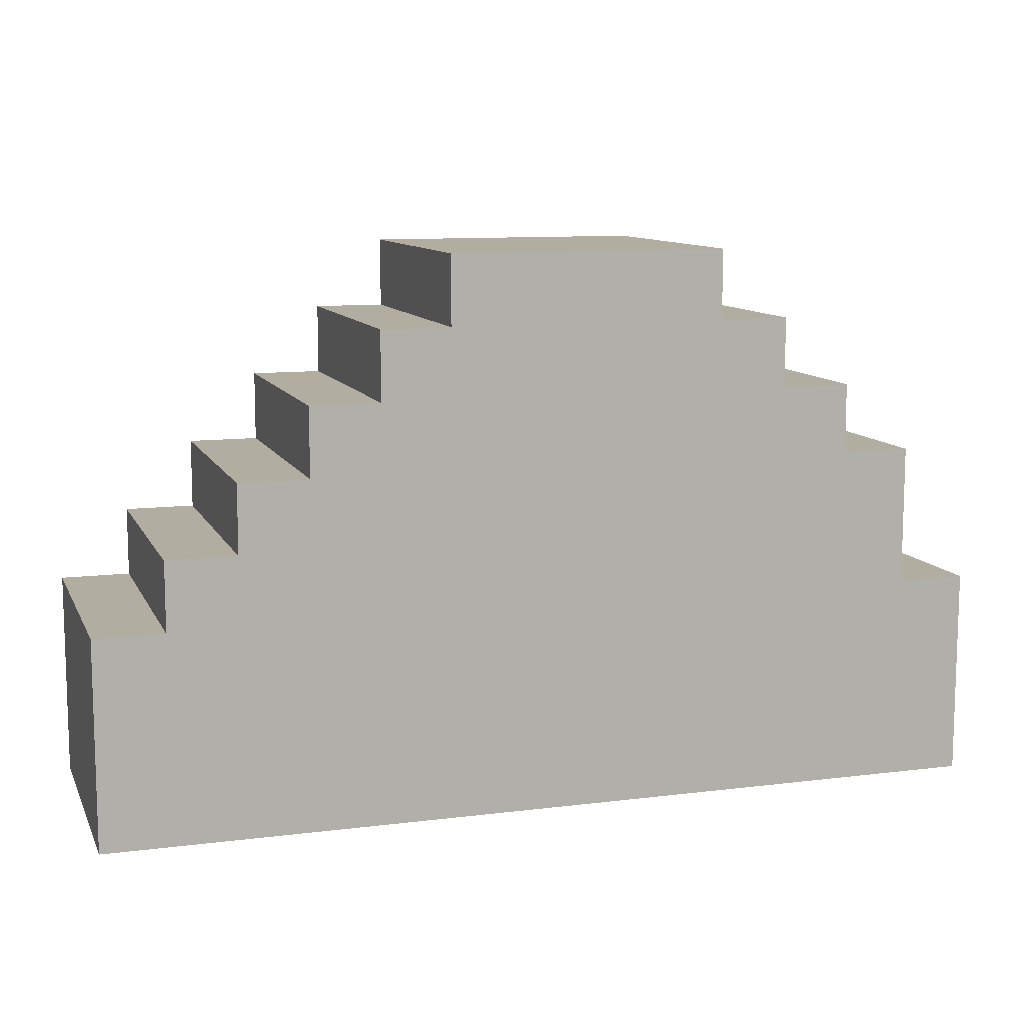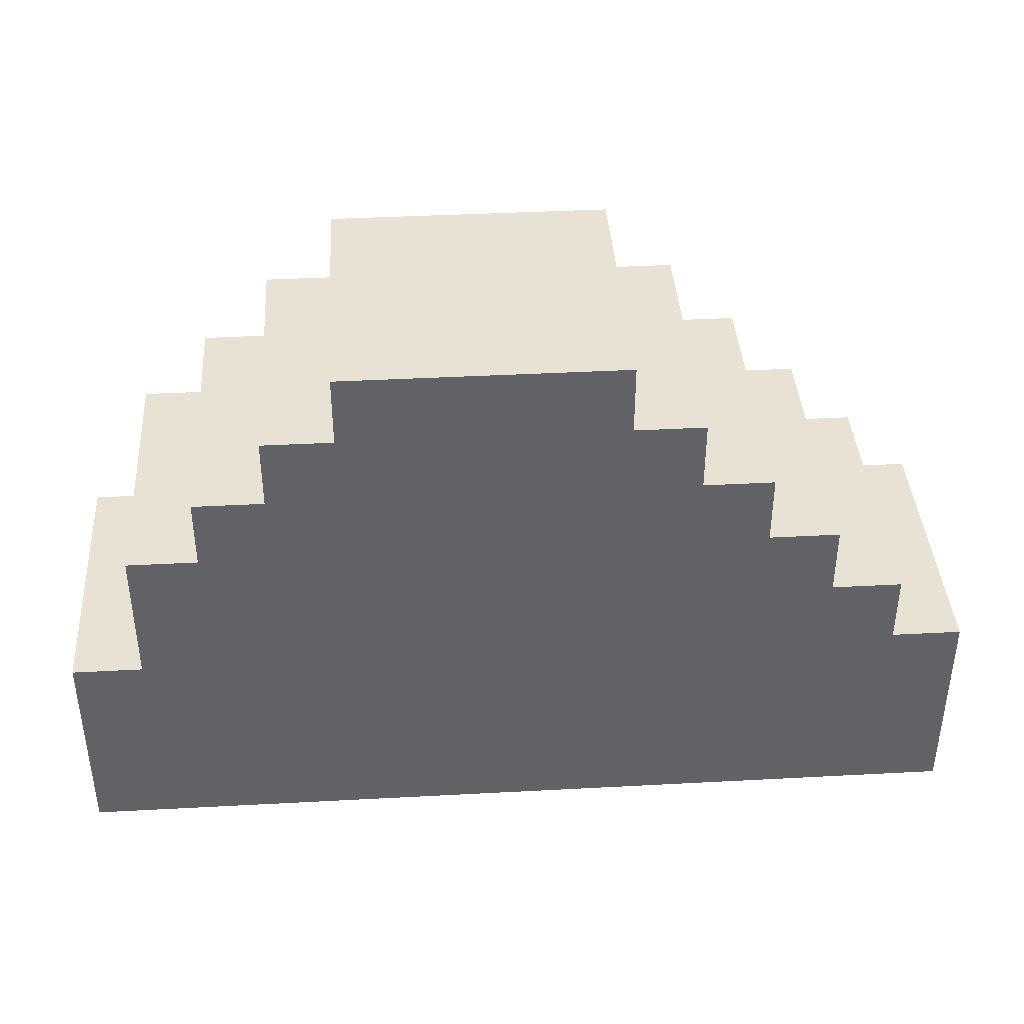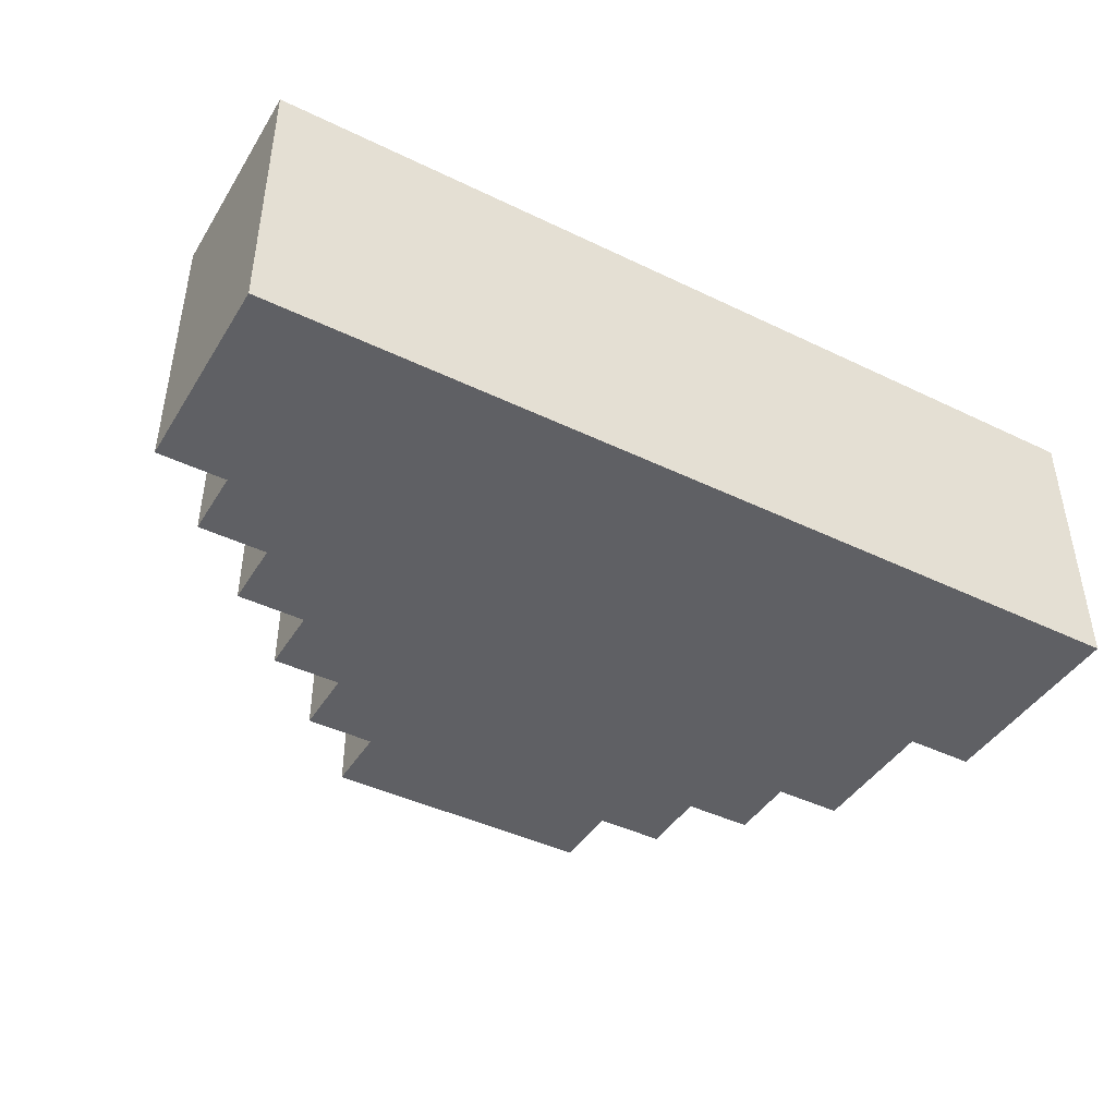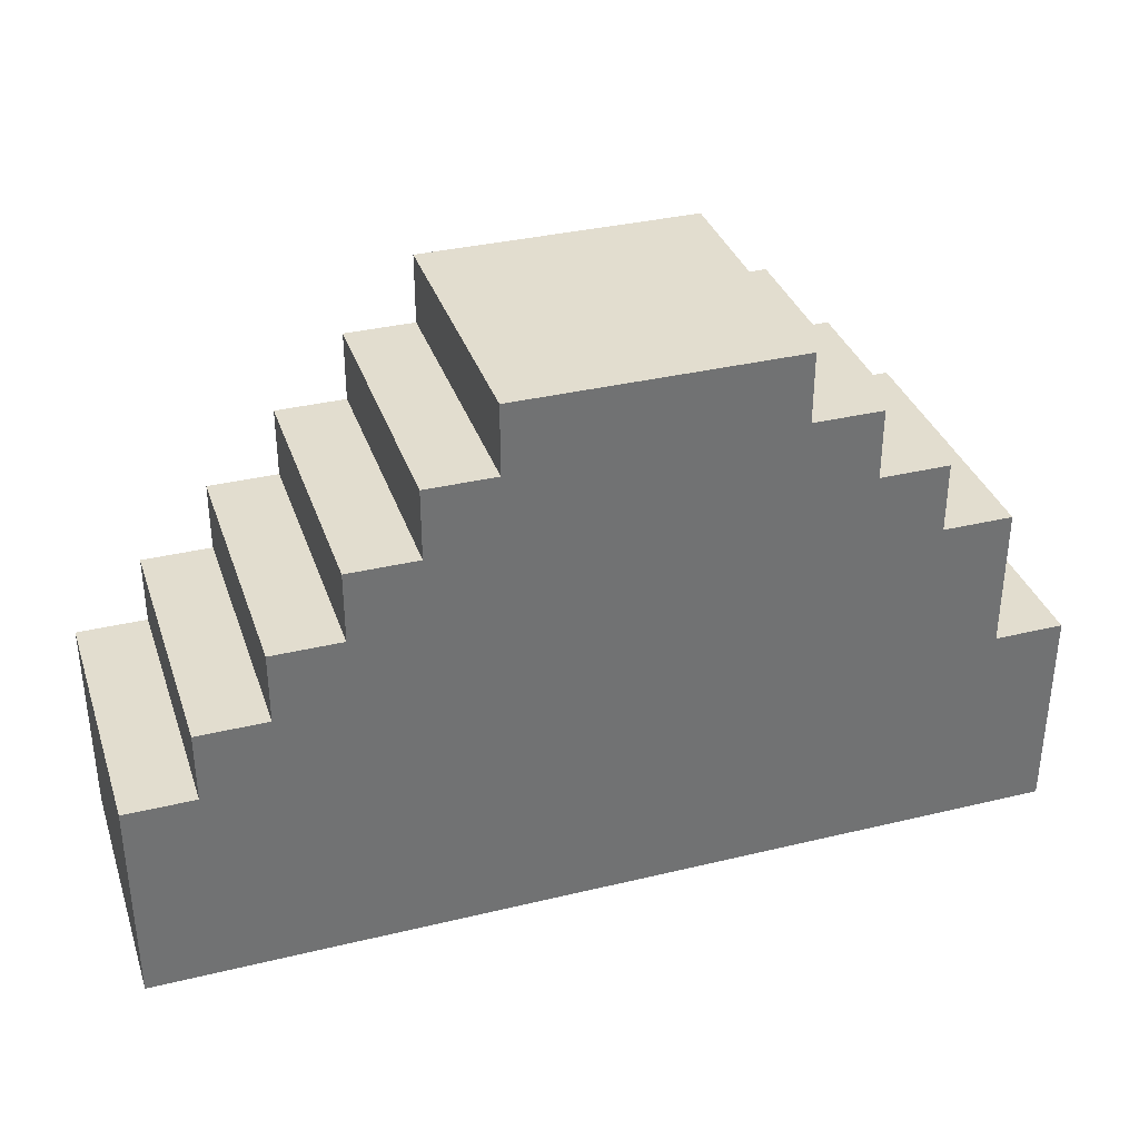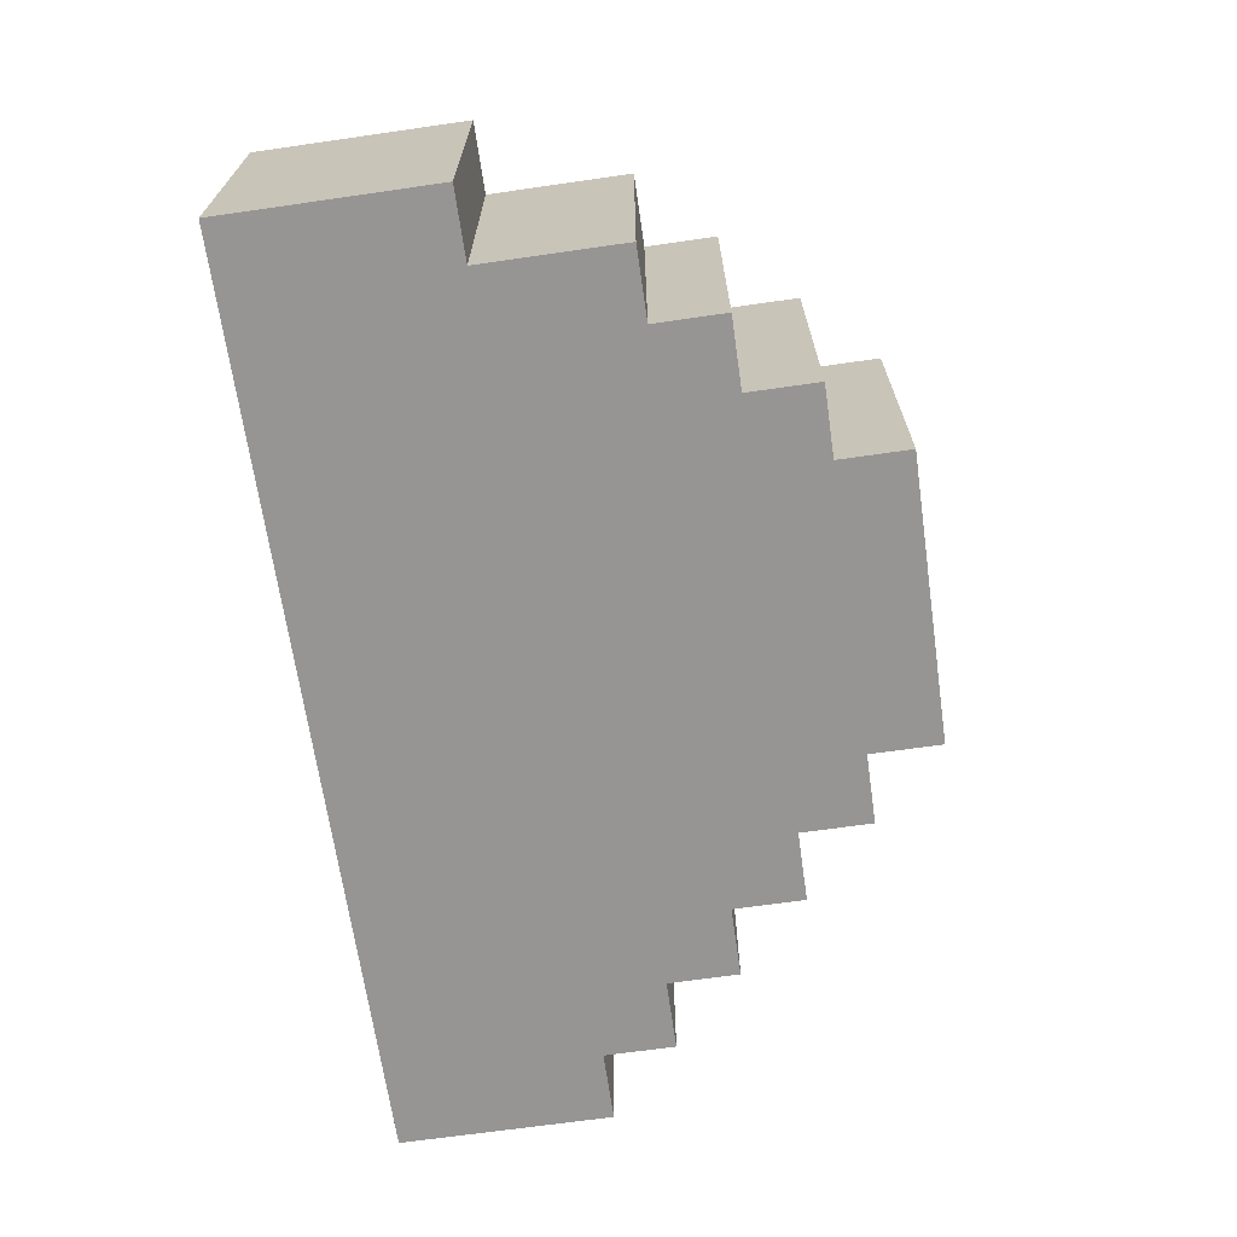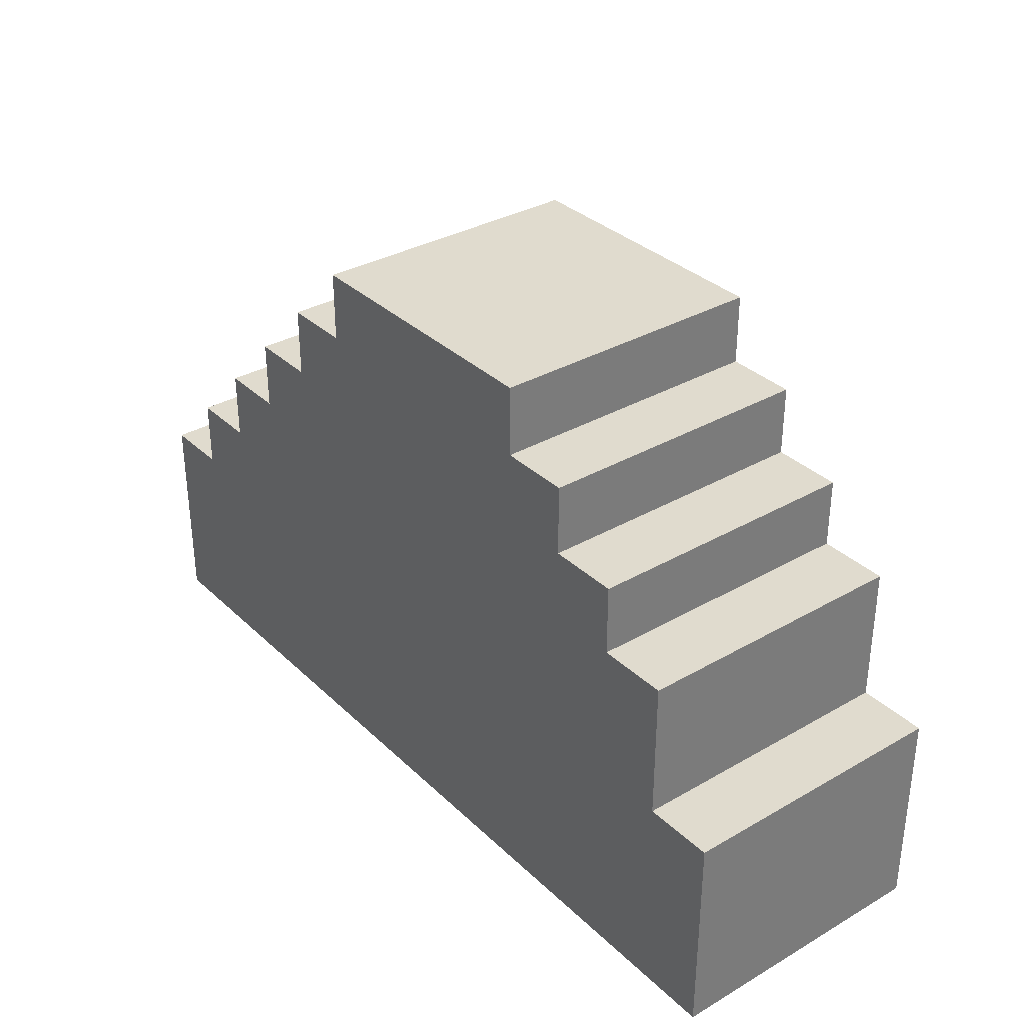
<metadata>
{"format":"obj","ext":"obj","renderer":"f3d","projection":"perspective","resolution":1024,"background":"white","views":[{"elev":10.5,"azim":-17.6,"up":"+Y"},{"elev":39.8,"azim":176.2,"up":"+Y"},{"elev":-43.3,"azim":-29.7,"up":"+Z"},{"elev":34.9,"azim":-17.8,"up":"+Y"},{"elev":-67.6,"azim":98.2,"up":"+Z"},{"elev":33.5,"azim":51.8,"up":"+Y"}]}
</metadata>
<code>
o 1
v 0 10 0
v 4 10 0
v 0 9 0
v 4 10 0
v 4 9 0
v 0 9 0
v 4 10 4
v 0 10 4
v 4 9 4
v 0 10 4
v 0 9 4
v 4 9 4
v -1 9 0
v 5 9 0
v -1 8 0
v 5 9 0
v 5 8 0
v -1 8 0
v 5 9 4
v -1 9 4
v 5 8 4
v -1 9 4
v -1 8 4
v 5 8 4
v -2 8 0
v 6 8 0
v -2 7 0
v 6 8 0
v 6 7 0
v -2 7 0
v 6 8 4
v -2 8 4
v 6 7 4
v -2 8 4
v -2 7 4
v 6 7 4
v -3 7 0
v 1 7 0
v -3 6 0
v 1 7 0
v 1 6 0
v -3 6 0
v 1 7 4
v -3 7 4
v 1 6 4
v -3 7 4
v -3 6 4
v 1 6 4
v 1 7 0
v 3 7 0
v 1 6 0
v 3 7 0
v 3 6 0
v 1 6 0
v 3 7 4
v 1 7 4
v 3 6 4
v 1 7 4
v 1 6 4
v 3 6 4
v 3 7 0
v 7 7 0
v 3 6 0
v 7 7 0
v 7 6 0
v 3 6 0
v 7 7 4
v 3 7 4
v 7 6 4
v 3 7 4
v 3 6 4
v 7 6 4
v -4 6 0
v 0 6 0
v -4 5 0
v 0 6 0
v 0 5 0
v -4 5 0
v 0 6 4
v -4 6 4
v 0 5 4
v -4 6 4
v -4 5 4
v 0 5 4
v 0 6 0
v 5 6 0
v 0 5 0
v 5 6 0
v 5 5 0
v 0 5 0
v 5 6 4
v 0 6 4
v 5 5 4
v 0 6 4
v 0 5 4
v 5 5 4
v 5 6 0
v 7 6 0
v 5 5 0
v 7 6 0
v 7 5 0
v 5 5 0
v 7 6 4
v 5 6 4
v 7 5 4
v 5 6 4
v 5 5 4
v 7 5 4
v -5 5 0
v -2 5 0
v -5 4 0
v -2 5 0
v -2 4 0
v -5 4 0
v -2 5 4
v -5 5 4
v -2 4 4
v -5 5 4
v -5 4 4
v -2 4 4
v -2 5 0
v 5 5 0
v -2 4 0
v 5 5 0
v 5 4 0
v -2 4 0
v 5 5 4
v -2 5 4
v 5 4 4
v -2 5 4
v -2 4 4
v 5 4 4
v 5 5 0
v 8 5 0
v 5 4 0
v 8 5 0
v 8 4 0
v 5 4 0
v 8 5 4
v 5 5 4
v 8 4 4
v 5 5 4
v 5 4 4
v 8 4 4
v -5 4 0
v -2 4 0
v -5 3 0
v -2 4 0
v -2 3 0
v -5 3 0
v -2 4 4
v -5 4 4
v -2 3 4
v -5 4 4
v -5 3 4
v -2 3 4
v -2 4 0
v 6 4 0
v -2 3 0
v 6 4 0
v 6 3 0
v -2 3 0
v 6 4 4
v -2 4 4
v 6 3 4
v -2 4 4
v -2 3 4
v 6 3 4
v 6 4 0
v 8 4 0
v 6 3 0
v 8 4 0
v 8 3 0
v 6 3 0
v 8 4 4
v 6 4 4
v 8 3 4
v 6 4 4
v 6 3 4
v 8 3 4
v -5 3 0
v -2 3 0
v -5 2 0
v -2 3 0
v -2 2 0
v -5 2 0
v -2 3 4
v -5 3 4
v -2 2 4
v -5 3 4
v -5 2 4
v -2 2 4
v -2 3 0
v 6 3 0
v -2 2 0
v 6 3 0
v 6 2 0
v -2 2 0
v 6 3 4
v -2 3 4
v 6 2 4
v -2 3 4
v -2 2 4
v 6 2 4
v 6 3 0
v 8 3 0
v 6 2 0
v 8 3 0
v 8 2 0
v 6 2 0
v 8 3 4
v 6 3 4
v 8 2 4
v 6 3 4
v 6 2 4
v 8 2 4
v 0 9 0
v 0 9 4
v 0 10 0
v 0 9 4
v 0 10 4
v 0 10 0
v -1 8 0
v -1 8 4
v -1 9 0
v -1 8 4
v -1 9 4
v -1 9 0
v -2 7 0
v -2 7 4
v -2 8 0
v -2 7 4
v -2 8 4
v -2 8 0
v -3 6 0
v -3 6 4
v -3 7 0
v -3 6 4
v -3 7 4
v -3 7 0
v -4 5 0
v -4 5 4
v -4 6 0
v -4 5 4
v -4 6 4
v -4 6 0
v -5 4 0
v -5 4 4
v -5 5 0
v -5 4 4
v -5 5 4
v -5 5 0
v -5 3 0
v -5 3 4
v -5 4 0
v -5 3 4
v -5 4 4
v -5 4 0
v -5 2 0
v -5 2 4
v -5 3 0
v -5 2 4
v -5 3 4
v -5 3 0
v 4 10 0
v 4 10 4
v 4 9 0
v 4 10 4
v 4 9 4
v 4 9 0
v 5 9 0
v 5 9 4
v 5 8 0
v 5 9 4
v 5 8 4
v 5 8 0
v 6 8 0
v 6 8 4
v 6 7 0
v 6 8 4
v 6 7 4
v 6 7 0
v 7 7 0
v 7 7 4
v 7 6 0
v 7 7 4
v 7 6 4
v 7 6 0
v 7 6 0
v 7 6 4
v 7 5 0
v 7 6 4
v 7 5 4
v 7 5 0
v 8 5 0
v 8 5 4
v 8 4 0
v 8 5 4
v 8 4 4
v 8 4 0
v 8 4 0
v 8 4 4
v 8 3 0
v 8 4 4
v 8 3 4
v 8 3 0
v 8 3 0
v 8 3 4
v 8 2 0
v 8 3 4
v 8 2 4
v 8 2 0
v -5 5 0
v -5 5 4
v -4 5 0
v -5 5 4
v -4 5 4
v -4 5 0
v -4 6 0
v -4 6 4
v -3 6 0
v -4 6 4
v -3 6 4
v -3 6 0
v -3 7 0
v -3 7 4
v -2 7 0
v -3 7 4
v -2 7 4
v -2 7 0
v -2 8 0
v -2 8 4
v -1 8 0
v -2 8 4
v -1 8 4
v -1 8 0
v -1 9 0
v -1 9 4
v 0 9 0
v -1 9 4
v 0 9 4
v 0 9 0
v 0 10 0
v 0 10 4
v 1 10 0
v 0 10 4
v 1 10 4
v 1 10 0
v 1 10 0
v 1 10 4
v 2 10 0
v 1 10 4
v 2 10 4
v 2 10 0
v 2 10 0
v 2 10 4
v 3 10 0
v 2 10 4
v 3 10 4
v 3 10 0
v 3 10 0
v 3 10 4
v 4 10 0
v 3 10 4
v 4 10 4
v 4 10 0
v 4 9 0
v 4 9 4
v 5 9 0
v 4 9 4
v 5 9 4
v 5 9 0
v 5 8 0
v 5 8 4
v 6 8 0
v 5 8 4
v 6 8 4
v 6 8 0
v 6 7 0
v 6 7 4
v 7 7 0
v 6 7 4
v 7 7 4
v 7 7 0
v 7 5 0
v 7 5 4
v 8 5 0
v 7 5 4
v 8 5 4
v 8 5 0
v -4 2 0
v -4 2 4
v -5 2 0
v -4 2 4
v -5 2 4
v -5 2 0
v -3 2 0
v -3 2 4
v -4 2 0
v -3 2 4
v -4 2 4
v -4 2 0
v -2 2 0
v -2 2 4
v -3 2 0
v -2 2 4
v -3 2 4
v -3 2 0
v -1 2 0
v -1 2 4
v -2 2 0
v -1 2 4
v -2 2 4
v -2 2 0
v 0 2 0
v 0 2 4
v -1 2 0
v 0 2 4
v -1 2 4
v -1 2 0
v 1 2 0
v 1 2 4
v 0 2 0
v 1 2 4
v 0 2 4
v 0 2 0
v 2 2 0
v 2 2 4
v 1 2 0
v 2 2 4
v 1 2 4
v 1 2 0
v 3 2 0
v 3 2 4
v 2 2 0
v 3 2 4
v 2 2 4
v 2 2 0
v 4 2 0
v 4 2 4
v 3 2 0
v 4 2 4
v 3 2 4
v 3 2 0
v 5 2 0
v 5 2 4
v 4 2 0
v 5 2 4
v 4 2 4
v 4 2 0
v 6 2 0
v 6 2 4
v 5 2 0
v 6 2 4
v 5 2 4
v 5 2 0
v 7 2 0
v 7 2 4
v 6 2 0
v 7 2 4
v 6 2 4
v 6 2 0
v 8 2 0
v 8 2 4
v 7 2 0
v 8 2 4
v 7 2 4
v 7 2 0
f 1 2 3
f 4 5 6
f 7 8 9
f 10 11 12
f 13 14 15
f 16 17 18
f 19 20 21
f 22 23 24
f 25 26 27
f 28 29 30
f 31 32 33
f 34 35 36
f 37 38 39
f 40 41 42
f 43 44 45
f 46 47 48
f 49 50 51
f 52 53 54
f 55 56 57
f 58 59 60
f 61 62 63
f 64 65 66
f 67 68 69
f 70 71 72
f 73 74 75
f 76 77 78
f 79 80 81
f 82 83 84
f 85 86 87
f 88 89 90
f 91 92 93
f 94 95 96
f 97 98 99
f 100 101 102
f 103 104 105
f 106 107 108
f 109 110 111
f 112 113 114
f 115 116 117
f 118 119 120
f 121 122 123
f 124 125 126
f 127 128 129
f 130 131 132
f 133 134 135
f 136 137 138
f 139 140 141
f 142 143 144
f 145 146 147
f 148 149 150
f 151 152 153
f 154 155 156
f 157 158 159
f 160 161 162
f 163 164 165
f 166 167 168
f 169 170 171
f 172 173 174
f 175 176 177
f 178 179 180
f 181 182 183
f 184 185 186
f 187 188 189
f 190 191 192
f 193 194 195
f 196 197 198
f 199 200 201
f 202 203 204
f 205 206 207
f 208 209 210
f 211 212 213
f 214 215 216
f 217 218 219
f 220 221 222
f 223 224 225
f 226 227 228
f 229 230 231
f 232 233 234
f 235 236 237
f 238 239 240
f 241 242 243
f 244 245 246
f 247 248 249
f 250 251 252
f 253 254 255
f 256 257 258
f 259 260 261
f 262 263 264
f 265 266 267
f 268 269 270
f 271 272 273
f 274 275 276
f 277 278 279
f 280 281 282
f 283 284 285
f 286 287 288
f 289 290 291
f 292 293 294
f 295 296 297
f 298 299 300
f 301 302 303
f 304 305 306
f 307 308 309
f 310 311 312
f 313 314 315
f 316 317 318
f 319 320 321
f 322 323 324
f 325 326 327
f 328 329 330
f 331 332 333
f 334 335 336
f 337 338 339
f 340 341 342
f 343 344 345
f 346 347 348
f 349 350 351
f 352 353 354
f 355 356 357
f 358 359 360
f 361 362 363
f 364 365 366
f 367 368 369
f 370 371 372
f 373 374 375
f 376 377 378
f 379 380 381
f 382 383 384
f 385 386 387
f 388 389 390
f 391 392 393
f 394 395 396
f 397 398 399
f 400 401 402
f 403 404 405
f 406 407 408
f 409 410 411
f 412 413 414
f 415 416 417
f 418 419 420
f 421 422 423
f 424 425 426
f 427 428 429
f 430 431 432
f 433 434 435
f 436 437 438
f 439 440 441
f 442 443 444
f 445 446 447
f 448 449 450
f 451 452 453
f 454 455 456
f 457 458 459
f 460 461 462
f 463 464 465
f 466 467 468

</code>
